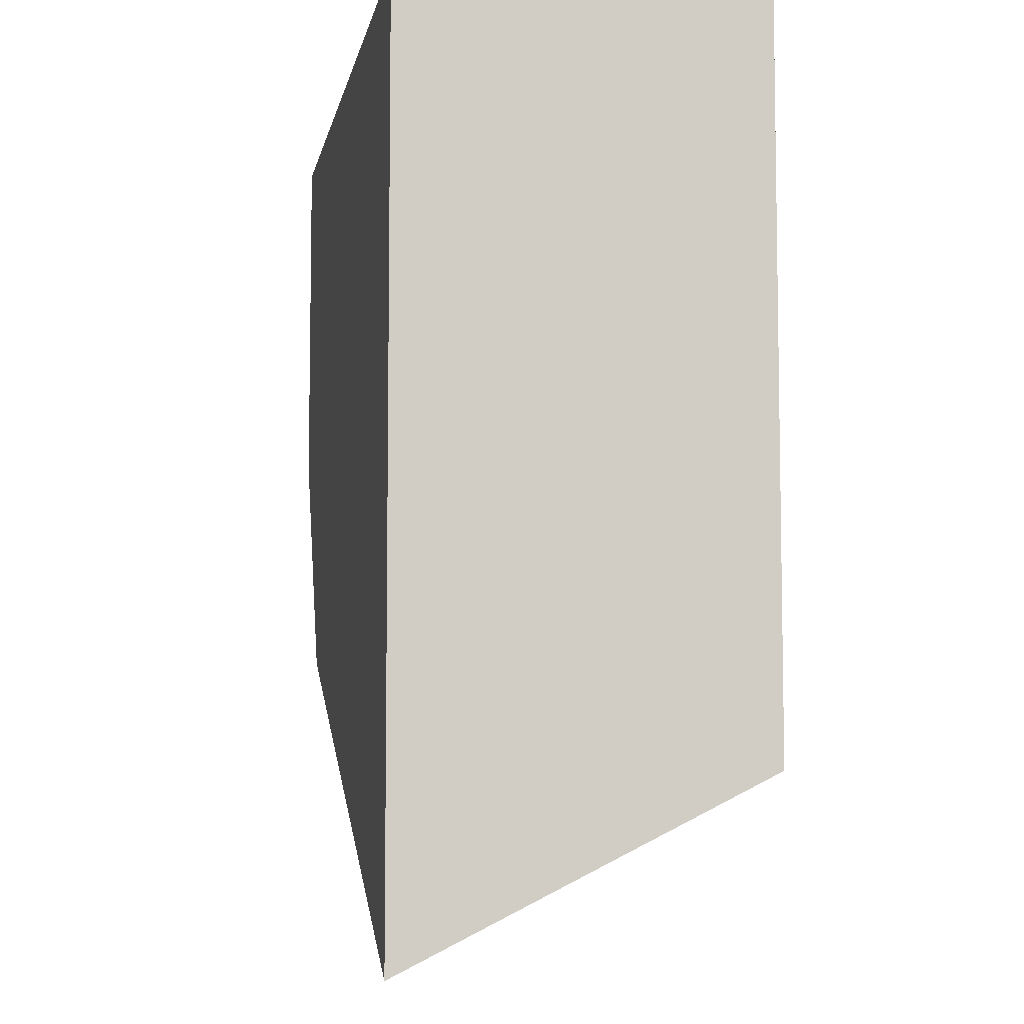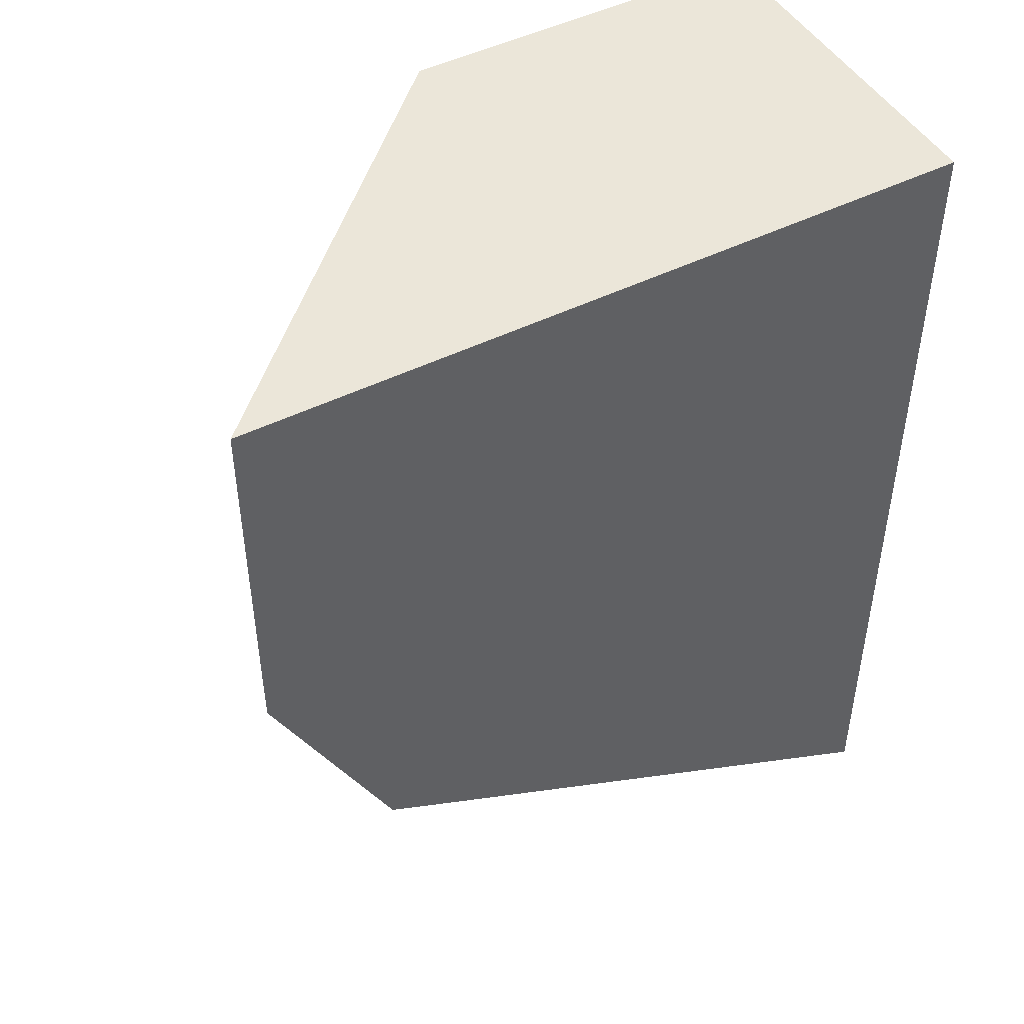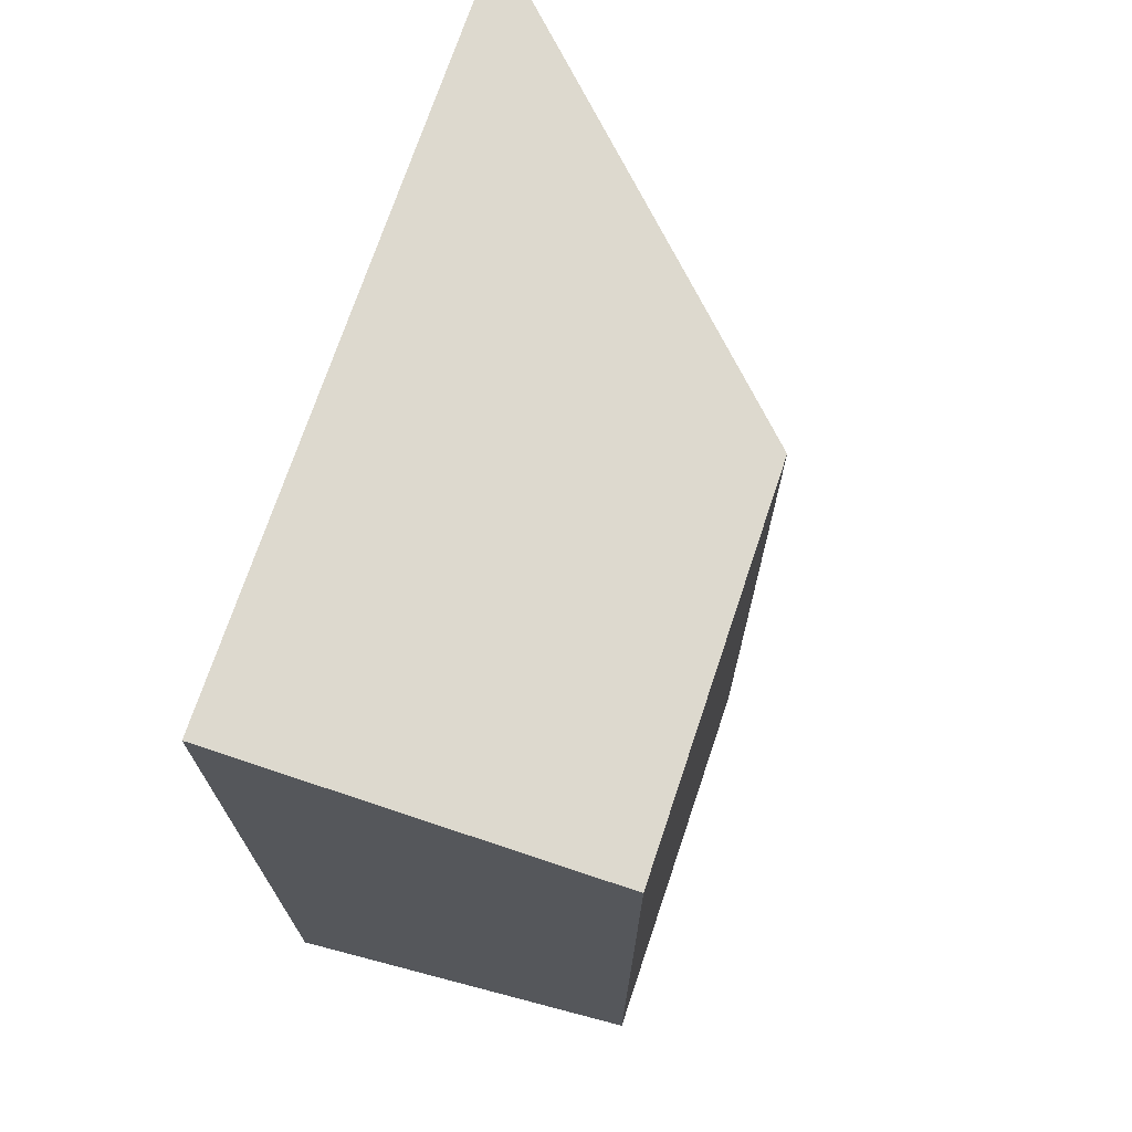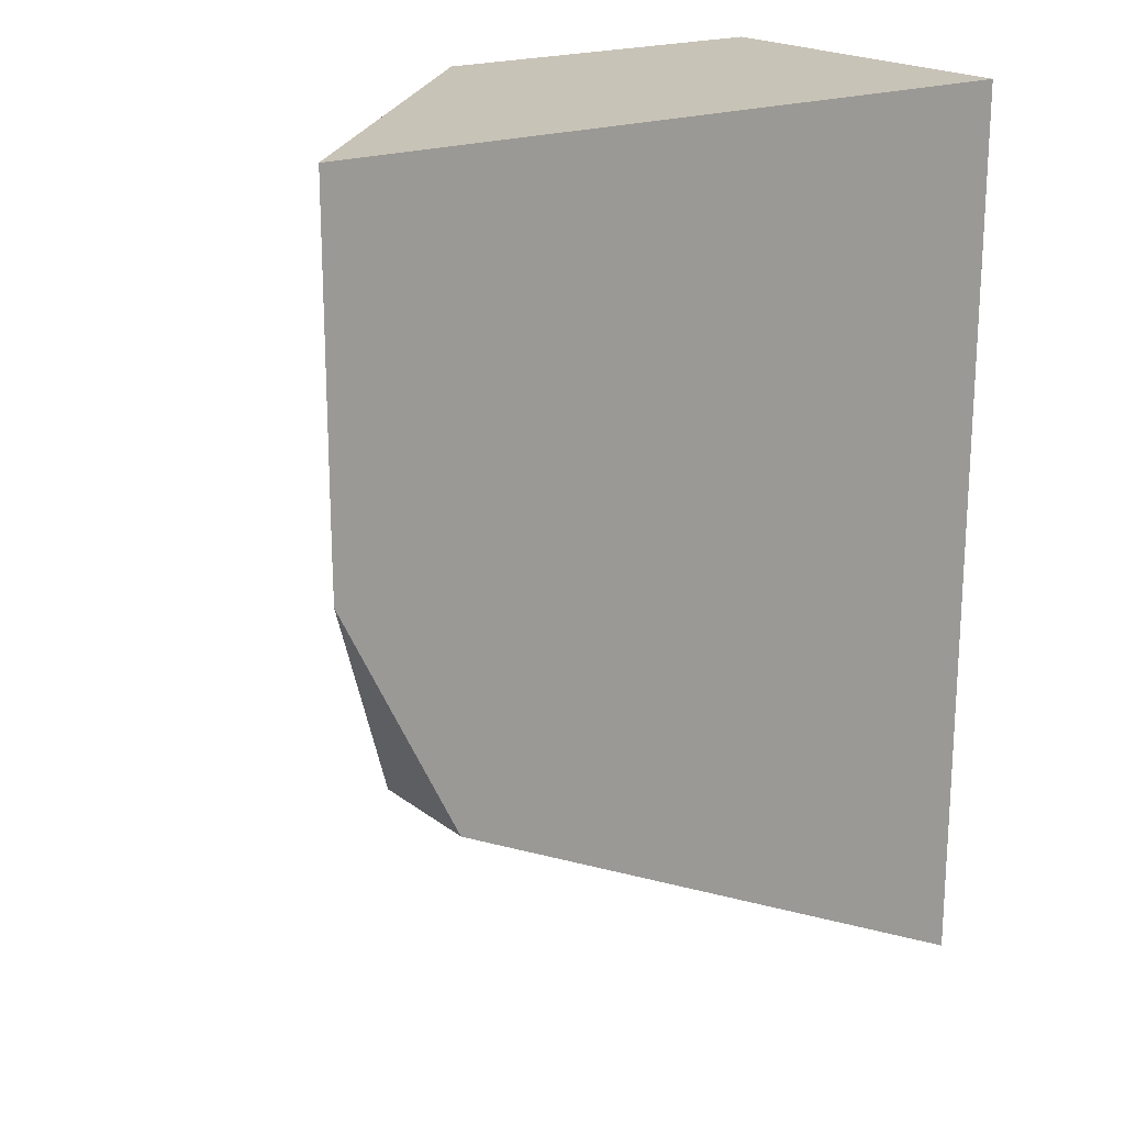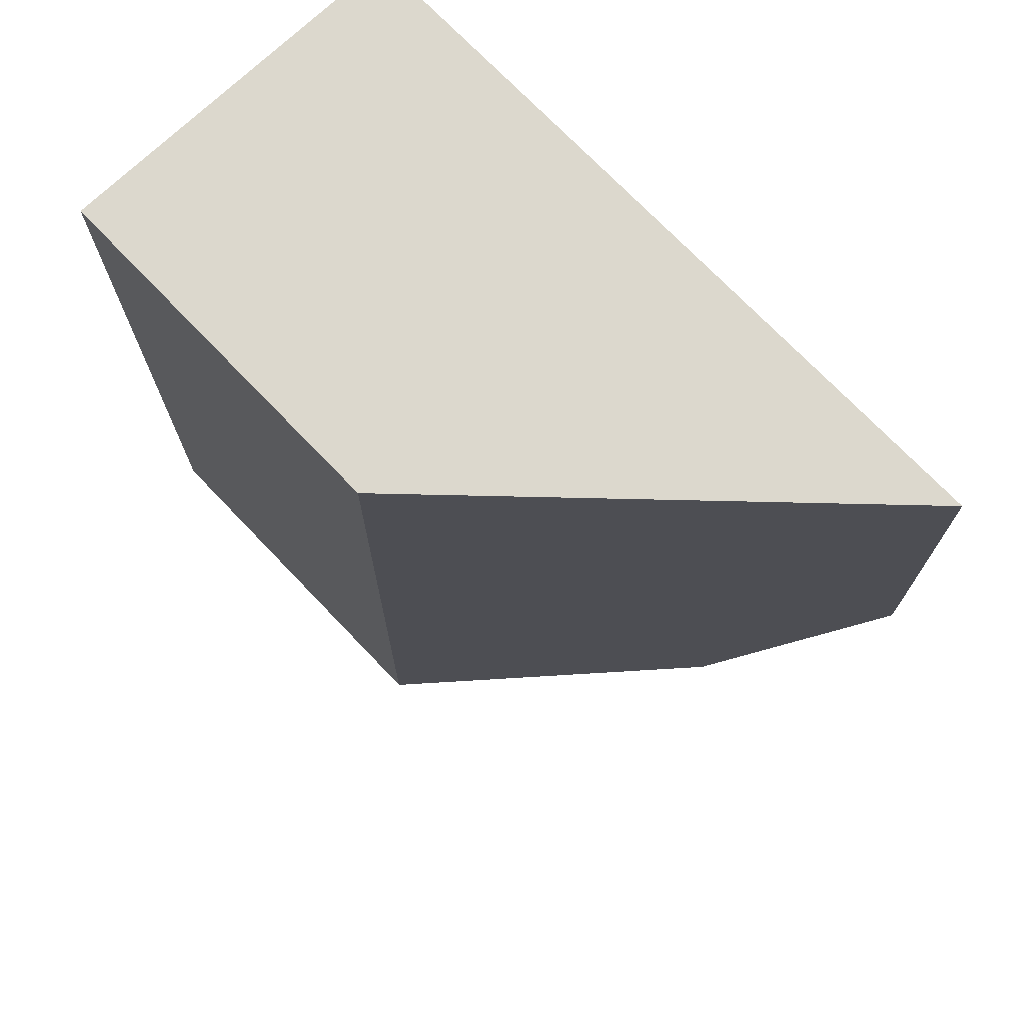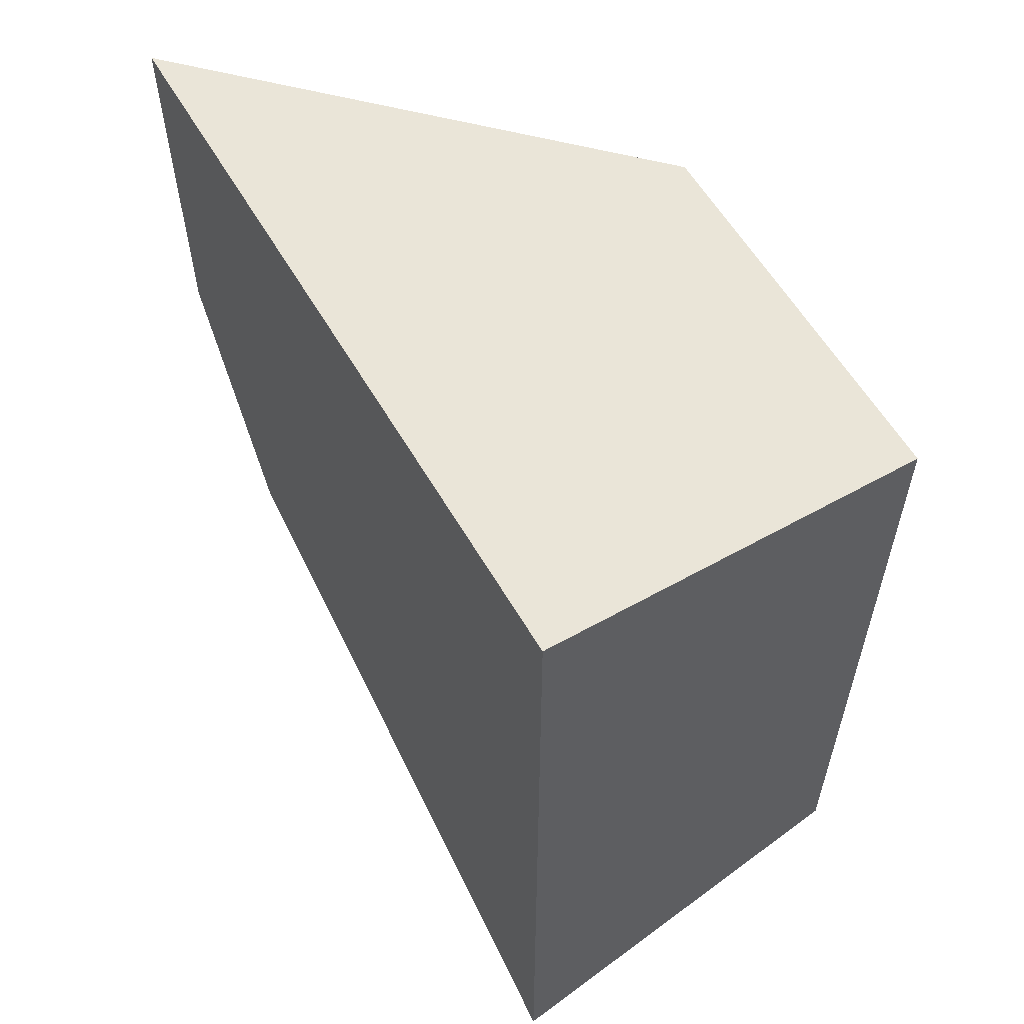
<metadata>
{"format":"obj","ext":"obj","renderer":"f3d","projection":"perspective","resolution":1024,"background":"white","views":[{"elev":-6.7,"azim":-100.8,"up":"+Z"},{"elev":47.5,"azim":150.7,"up":"+Z"},{"elev":71.8,"azim":-71.5,"up":"+Z"},{"elev":19.7,"azim":143.9,"up":"+Z"},{"elev":72.6,"azim":46.3,"up":"+Z"},{"elev":58.7,"azim":-120.0,"up":"+Z"}]}
</metadata>
<code>
o meDestruct_cell.002
v -1 2.085 1
v -0.6675 1.752 0.3341
v -0.4455 1.975 0.4455
v -0.3346 2.085 1
v -0.3345 2.085 0.71
v -0.6671 1.752 1
v -0.3347 2.085 0.6664
v -0.445 2.085 0.4455
v -1 2.085 0.1683
v -0.4738 2.085 0.4311
v -1 1.752 0.3337
v -1 1.752 0.9554
v -1 1.752 1
v -1 2.085 0.1683
v -0.4738 2.085 0.4311
v -0.3346 2.085 1
v -0.6671 1.752 1
v -1 1.752 0.3337
v -1 1.752 0.9554
v -1 1.752 1
v -0.3345 2.085 0.71
v -0.445 2.085 0.4455
v -0.3347 2.085 0.6664
f 3 21 2
f 3 22 23
f 14 15 2
f 14 2 18
f 18 2 19
f 19 17 20
f 3 15 22
f 21 17 2
f 6 1 13
f 1 5 8
f 9 12 13
f 3 23 21
f 19 2 17
f 3 2 15
f 21 16 17
f 6 4 1
f 10 9 1
f 1 4 5
f 5 7 8
f 8 10 1
f 13 1 9
f 9 11 12

</code>
